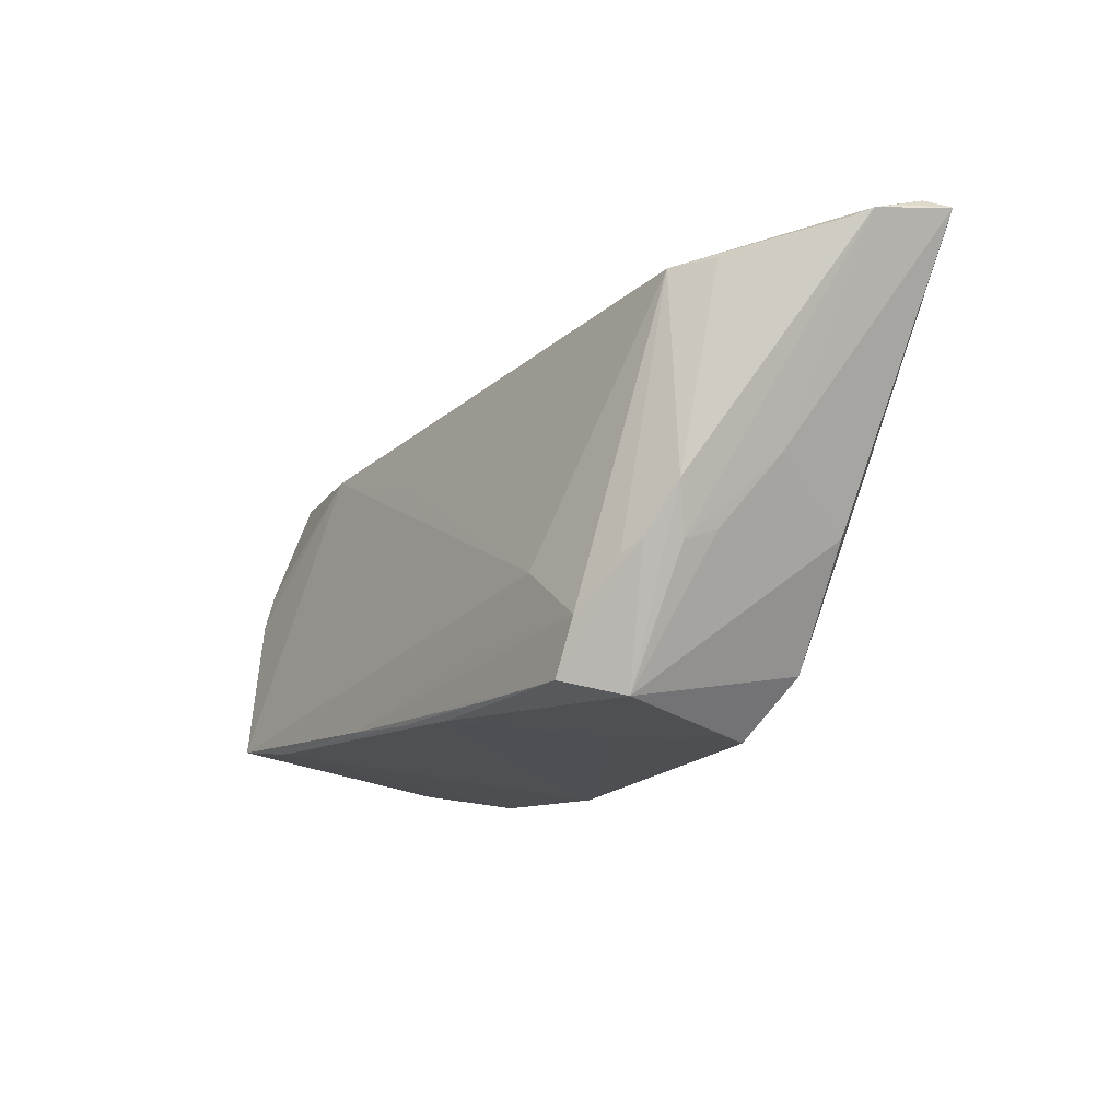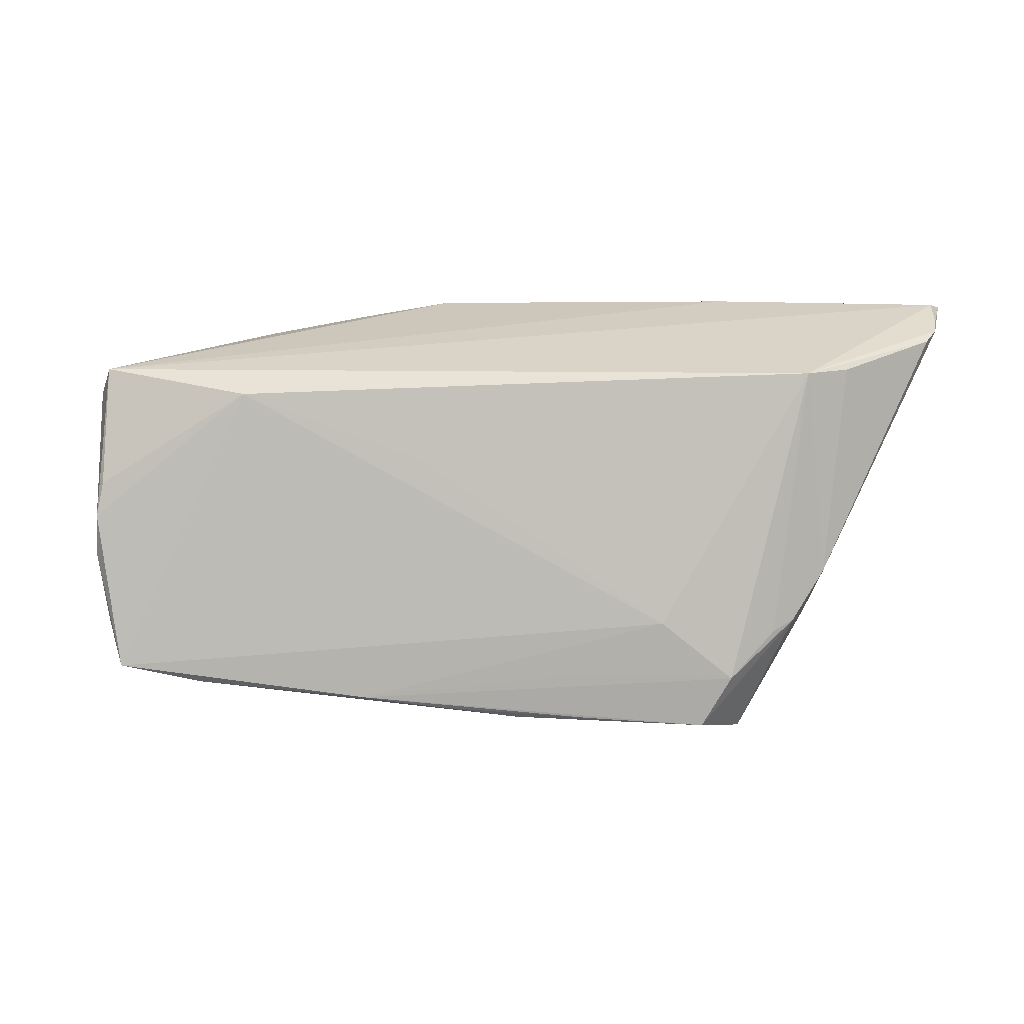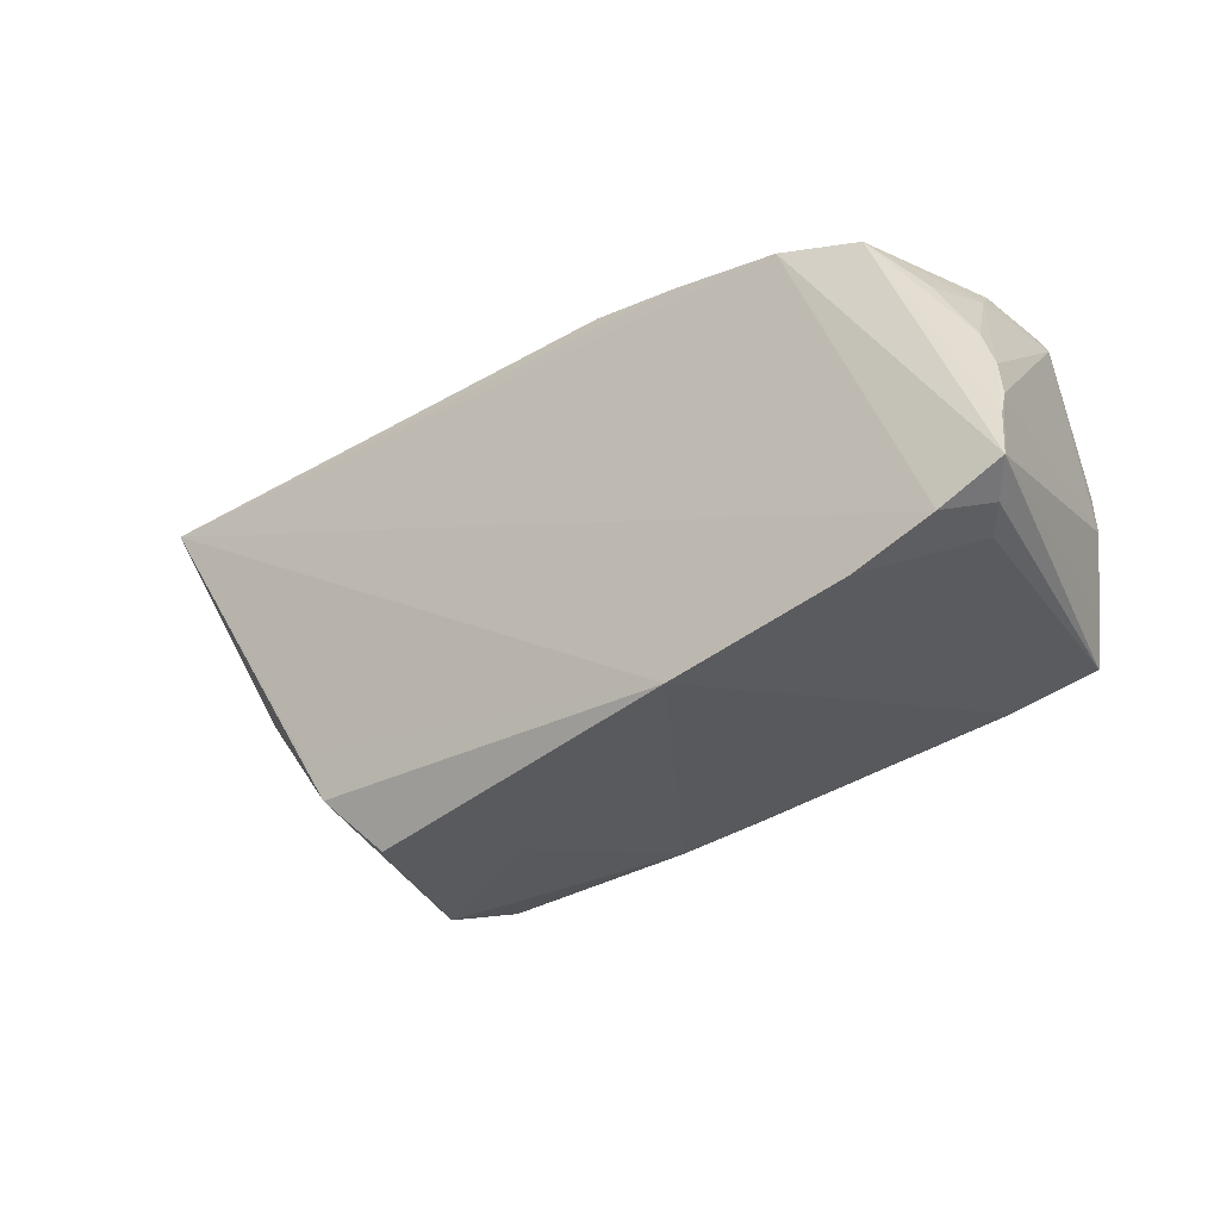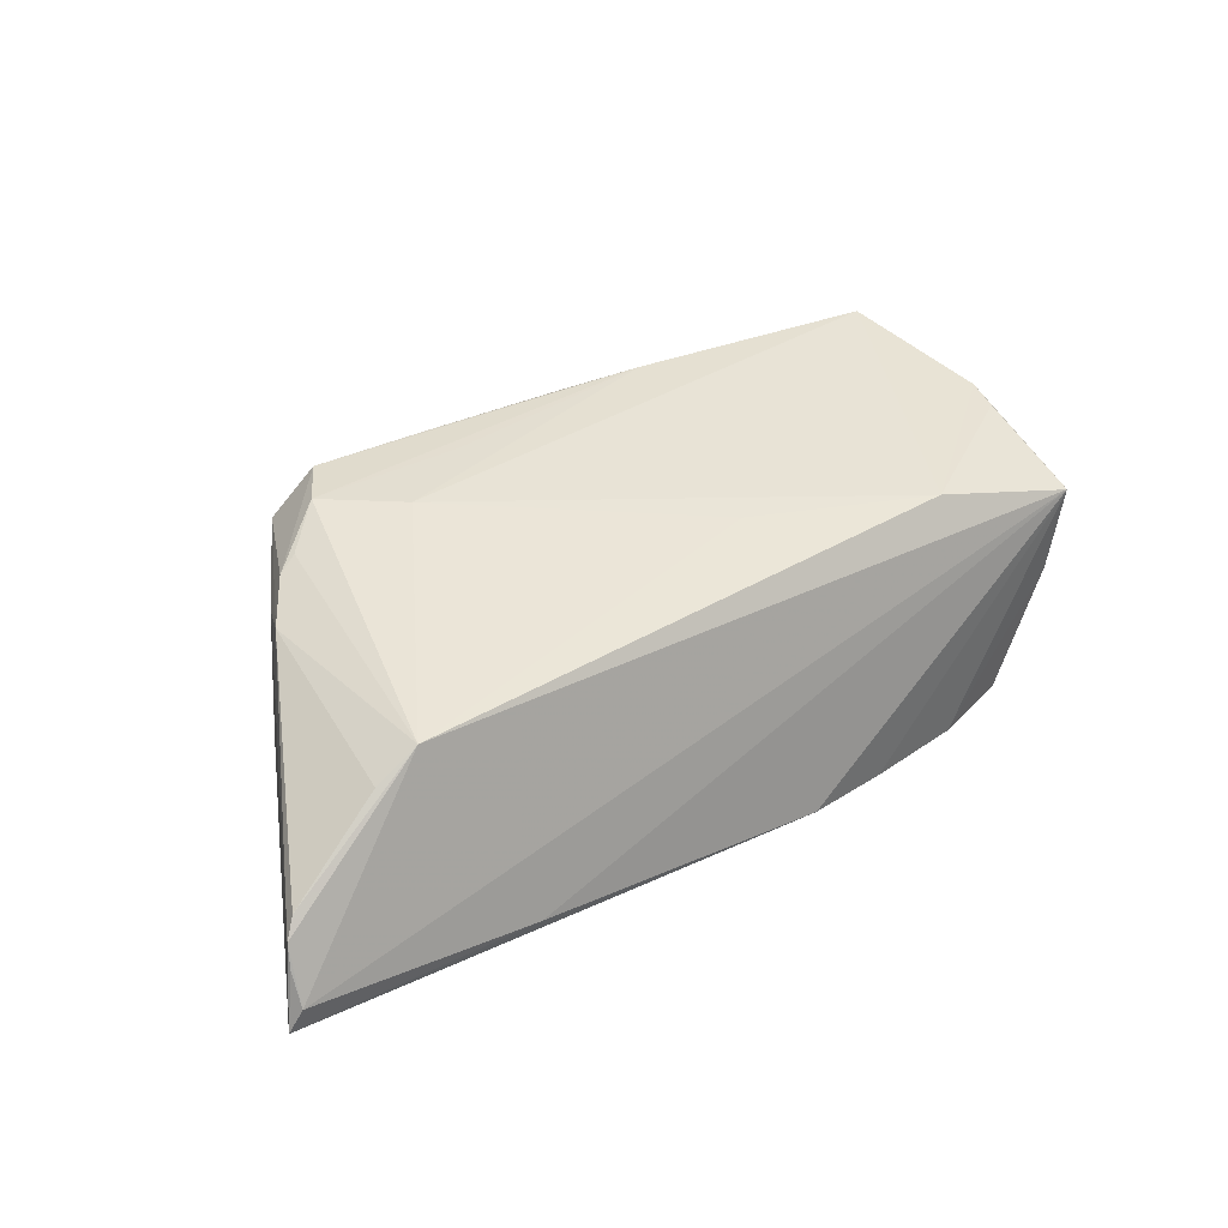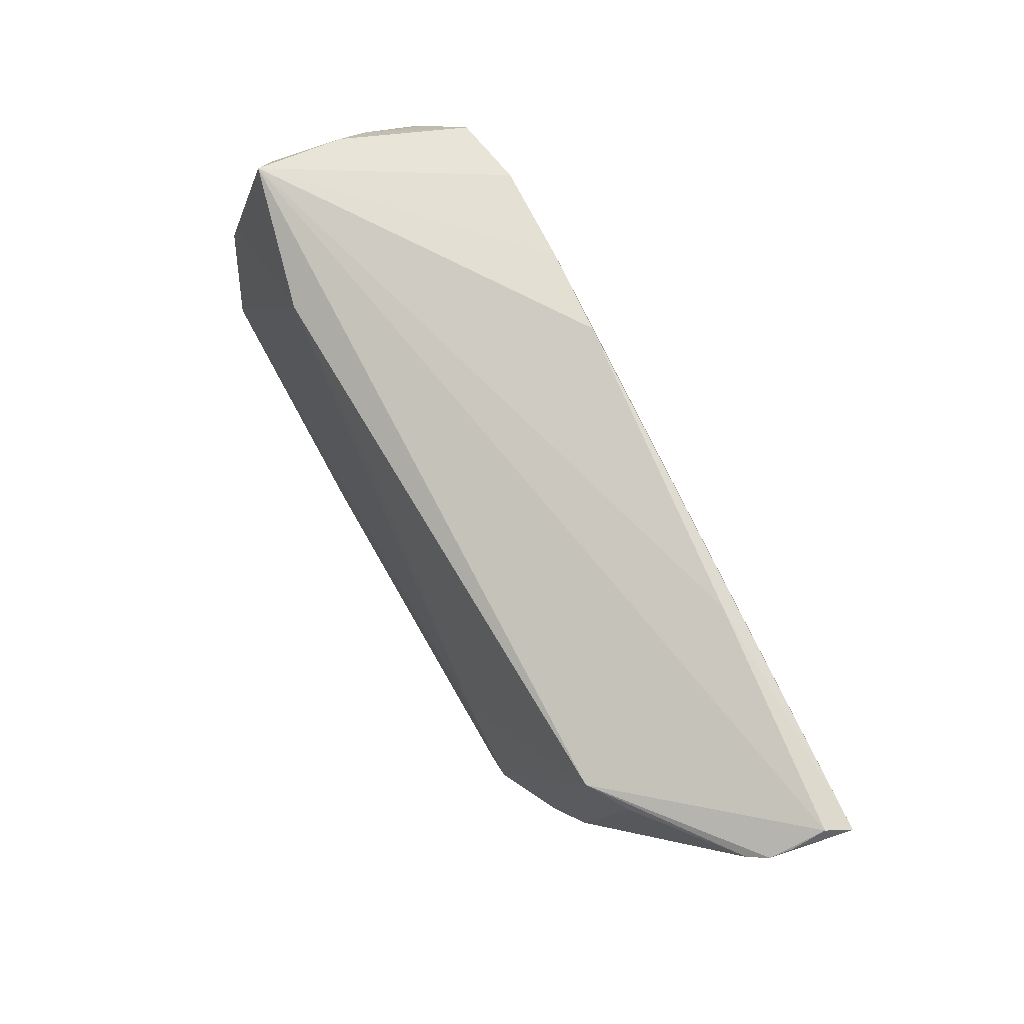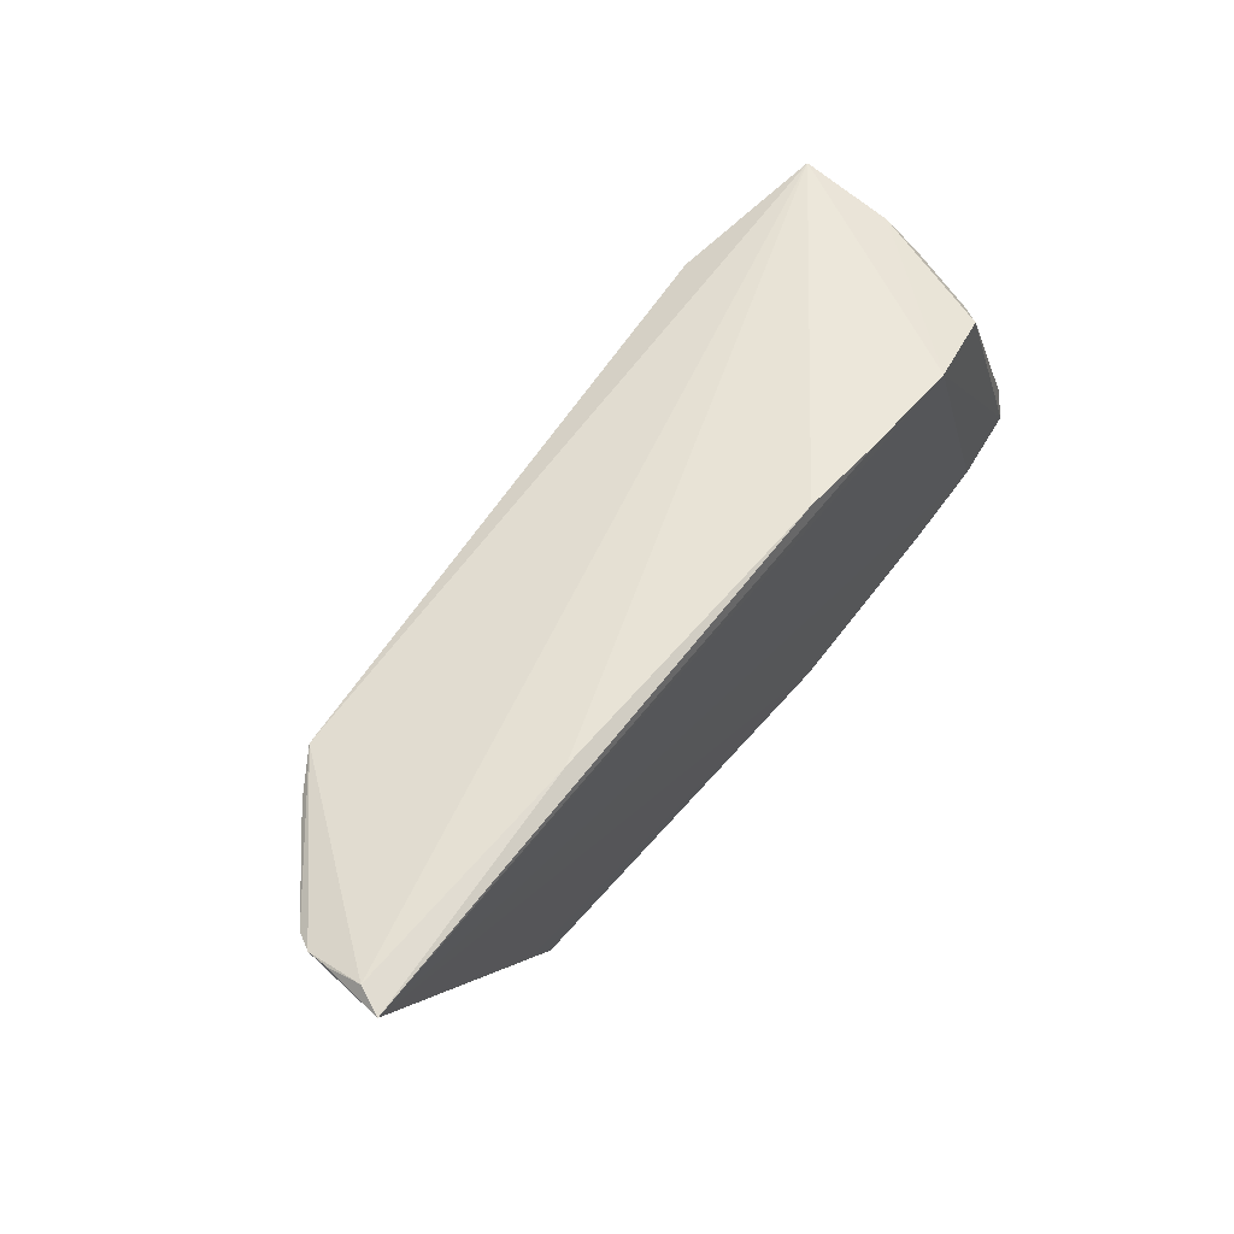
<metadata>
{"format":"obj","ext":"obj","renderer":"f3d","projection":"perspective","resolution":1024,"background":"white","views":[{"elev":-18.9,"azim":57.3,"up":"+Y"},{"elev":12.7,"azim":3.4,"up":"+Y"},{"elev":-34.2,"azim":-144.5,"up":"+Y"},{"elev":34.1,"azim":145.4,"up":"+Z"},{"elev":76.6,"azim":61.6,"up":"+Y"},{"elev":61.9,"azim":124.8,"up":"+Y"}]}
</metadata>
<code>
v -0.02249 0.02528 -0.01867
v 0.05705 0.0244 -0.001846
v 0.0104 -0.01797 0.01824
v 0.06033 0.02765 -0.01439
v -0.03637 0.02256 -0.0194
v -0.05231 0.01289 -0.01443
v 0.02656 -0.02497 0.01769
v 0.03191 -0.02122 -0.01262
v -0.04227 -0.02278 -0.01858
v 0.03854 -0.01113 0.01396
v -0.05879 -0.001311 -0.01495
v -0.05321 -0.0123 0.01754
v 0.03168 -0.02699 0.0112
v -0.05259 -0.01984 -0.0194
v 0.03033 -0.01833 0.01773
v -0.06006 -0.01063 -0.01828
v -0.05397 0.02131 0.009888
v -0.04641 0.01989 -0.01802
v 0.04177 -0.007386 -0.01154
v -0.007969 -0.02296 0.01847
v -0.0112 0.01032 0.01513
v 0.02546 -0.02834 -0.009027
v -0.04112 -0.01979 0.0186
v 0.04515 0.02178 0.007705
v 0.001821 -0.02429 0.01767
v -0.05158 -0.01752 0.0194
v -0.05408 0.00667 0.01522
v 0.03592 -0.01243 0.01522
v 0.03553 -0.01417 -0.01293
v 0.05886 0.02652 -0.00698
v 0.04131 -0.009355 0.005724
v 0.02108 -0.01092 0.01778
v 0.03981 0.02174 0.01103
v -0.05426 0.01566 -0.006026
v -0.05527 -0.002914 0.01559
v -0.05566 0.01755 0.007525
v -0.05479 -0.01955 -0.01187
v -0.05741 -0.01849 -0.01539
v 0.01409 -0.02673 0.002103
v 0.04021 -0.01097 0.00966
v -0.05306 0.02008 -0.001886
v -0.05701 0.00402 -0.01418
v -0.05487 0.002342 0.01607
v 0.04599 -0.0005795 5.706e-05
v -0.01076 0.02744 -0.01764
v -0.0598 -0.006737 -0.01646
v 0.01109 -0.0241 0.01812
v 0.02922 0.02834 -0.01406
v -0.03483 0.01881 0.01442
v -0.01881 -0.02149 0.01905
v 0.05847 0.02555 -0.004147
v -0.019 -0.026 -0.01695
v 0.04255 -0.004876 0.01171
v -0.06033 -0.01646 -0.0194
v 0.05878 0.02834 -0.01125
f 22 52 8
f 18 5 54
f 4 52 14
f 14 5 4
f 54 5 14
f 54 26 12
f 12 35 54
f 26 35 12
f 29 52 4
f 4 8 29
f 29 8 52
f 38 26 54
f 38 37 26
f 54 14 38
f 38 14 37
f 22 8 13
f 17 5 41
f 5 18 41
f 41 36 17
f 4 45 48
f 48 45 17
f 1 5 17
f 17 45 1
f 4 5 1
f 1 45 4
f 54 35 46
f 35 36 46
f 15 7 10
f 10 7 13
f 39 52 22
f 22 13 39
f 19 8 4
f 19 13 8
f 26 23 50
f 50 7 15
f 37 14 9
f 9 14 52
f 26 37 9
f 9 23 26
f 52 23 9
f 3 50 15
f 17 49 33
f 43 35 26
f 26 49 43
f 17 36 43
f 43 36 35
f 11 46 36
f 16 18 54
f 54 46 16
f 16 11 18
f 46 11 16
f 2 33 24
f 25 39 13
f 13 7 25
f 25 23 52
f 52 39 25
f 15 33 32
f 32 3 15
f 32 49 26
f 26 50 32
f 50 3 32
f 15 10 28
f 28 33 15
f 10 33 28
f 27 49 17
f 17 43 27
f 27 43 49
f 36 41 34
f 34 11 36
f 34 41 18
f 44 19 4
f 53 2 24
f 24 33 53
f 53 33 10
f 53 10 13
f 13 40 53
f 4 48 55
f 55 48 17
f 17 33 55
f 20 50 23
f 23 25 20
f 21 33 49
f 49 32 21
f 21 32 33
f 18 11 42
f 11 34 42
f 31 40 13
f 31 44 40
f 13 19 31
f 19 44 31
f 33 2 51
f 51 55 33
f 2 53 51
f 51 53 40
f 51 44 4
f 40 44 51
f 47 25 7
f 47 20 25
f 7 50 47
f 50 20 47
f 6 34 18
f 18 42 6
f 6 42 34
f 4 55 30
f 30 51 4
f 55 51 30

</code>
